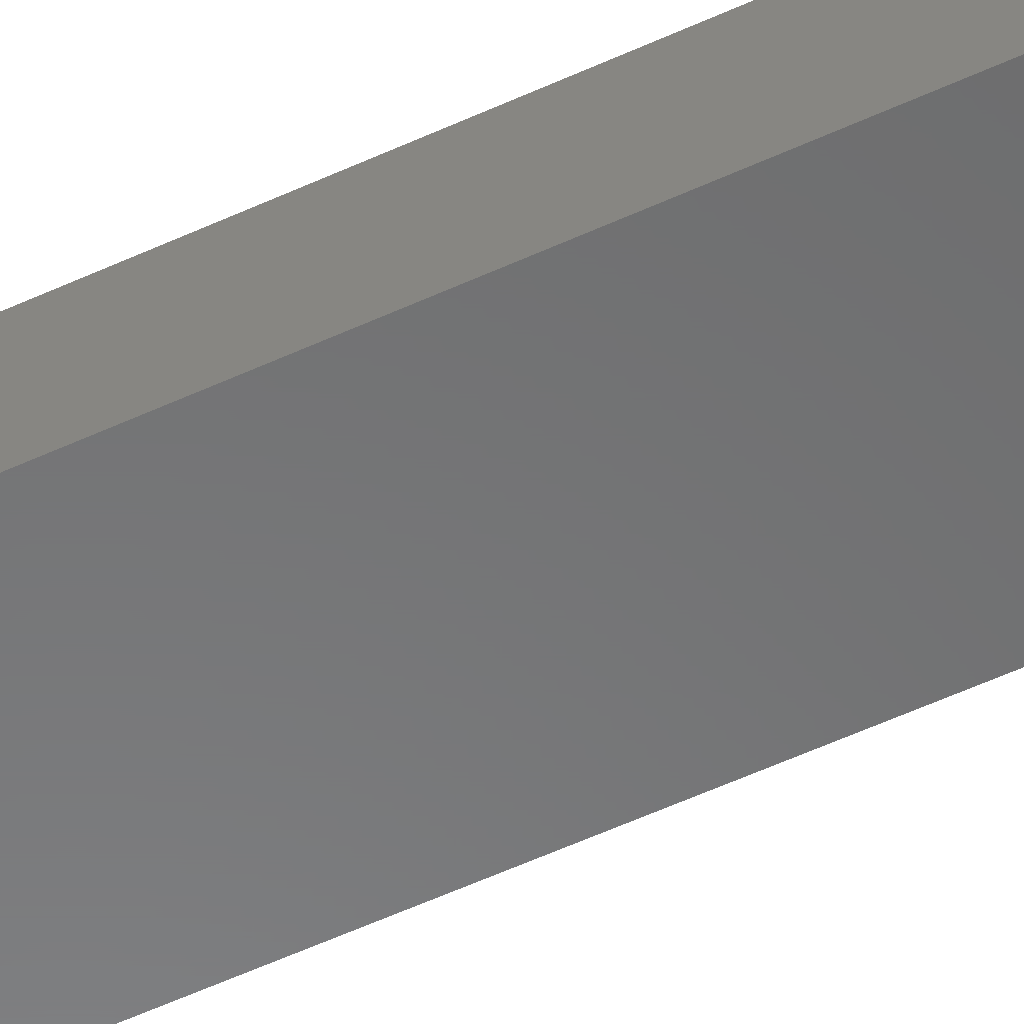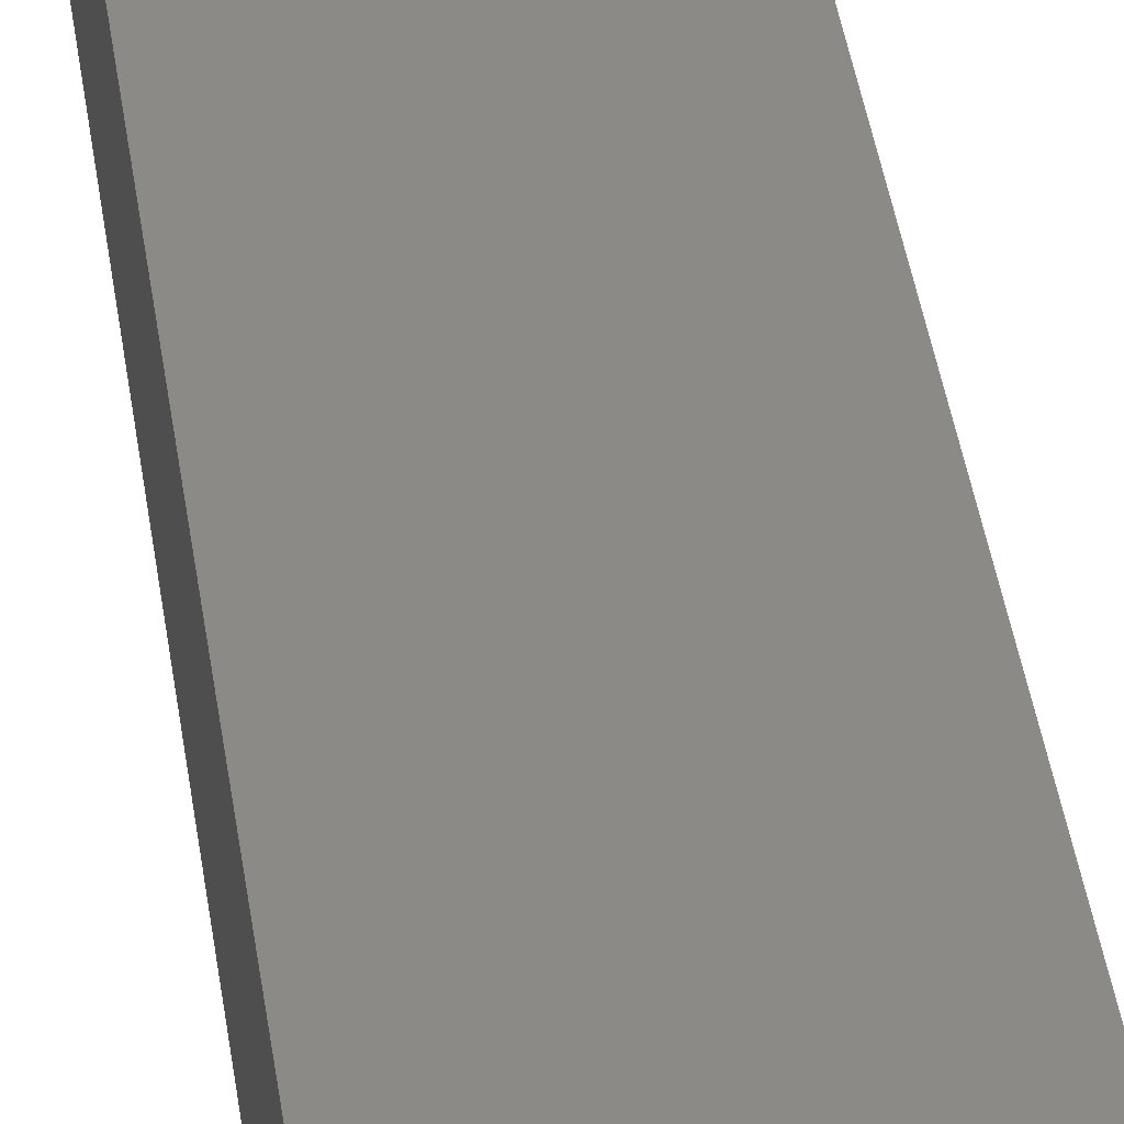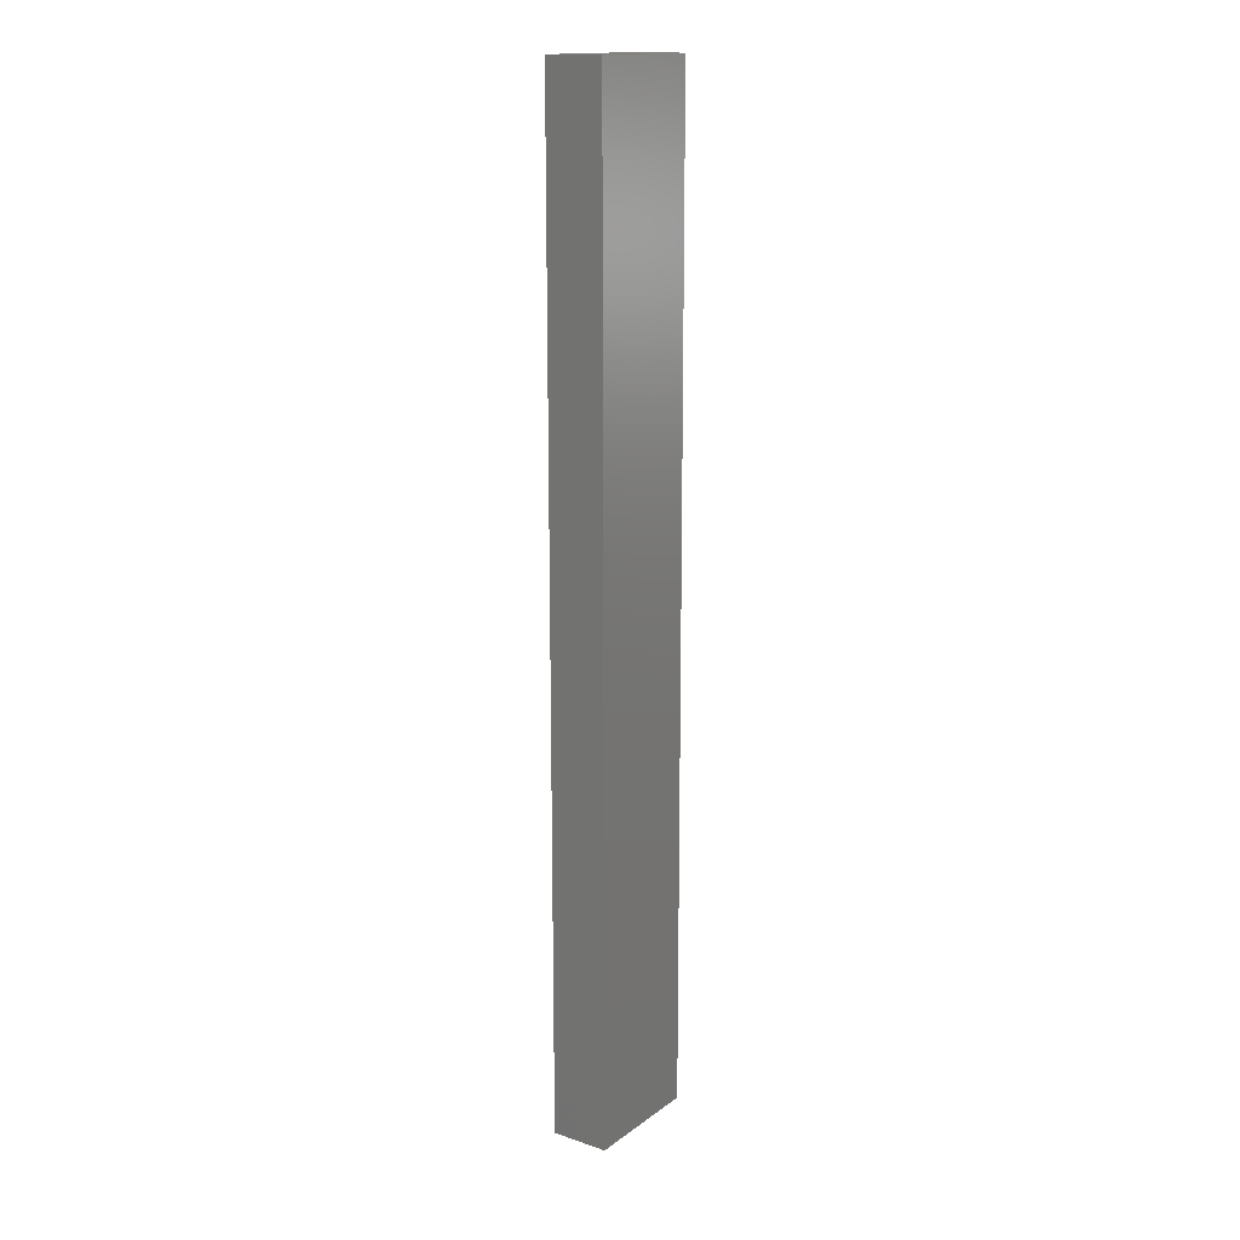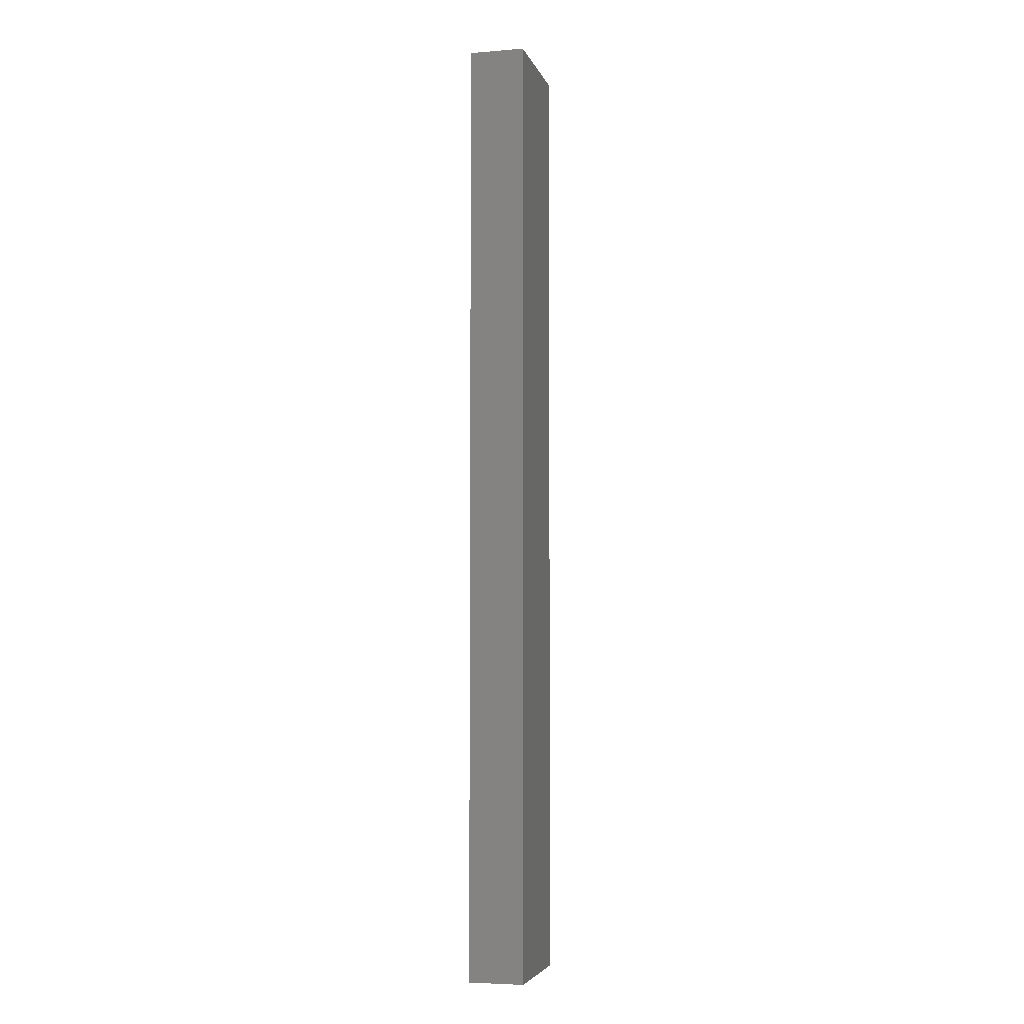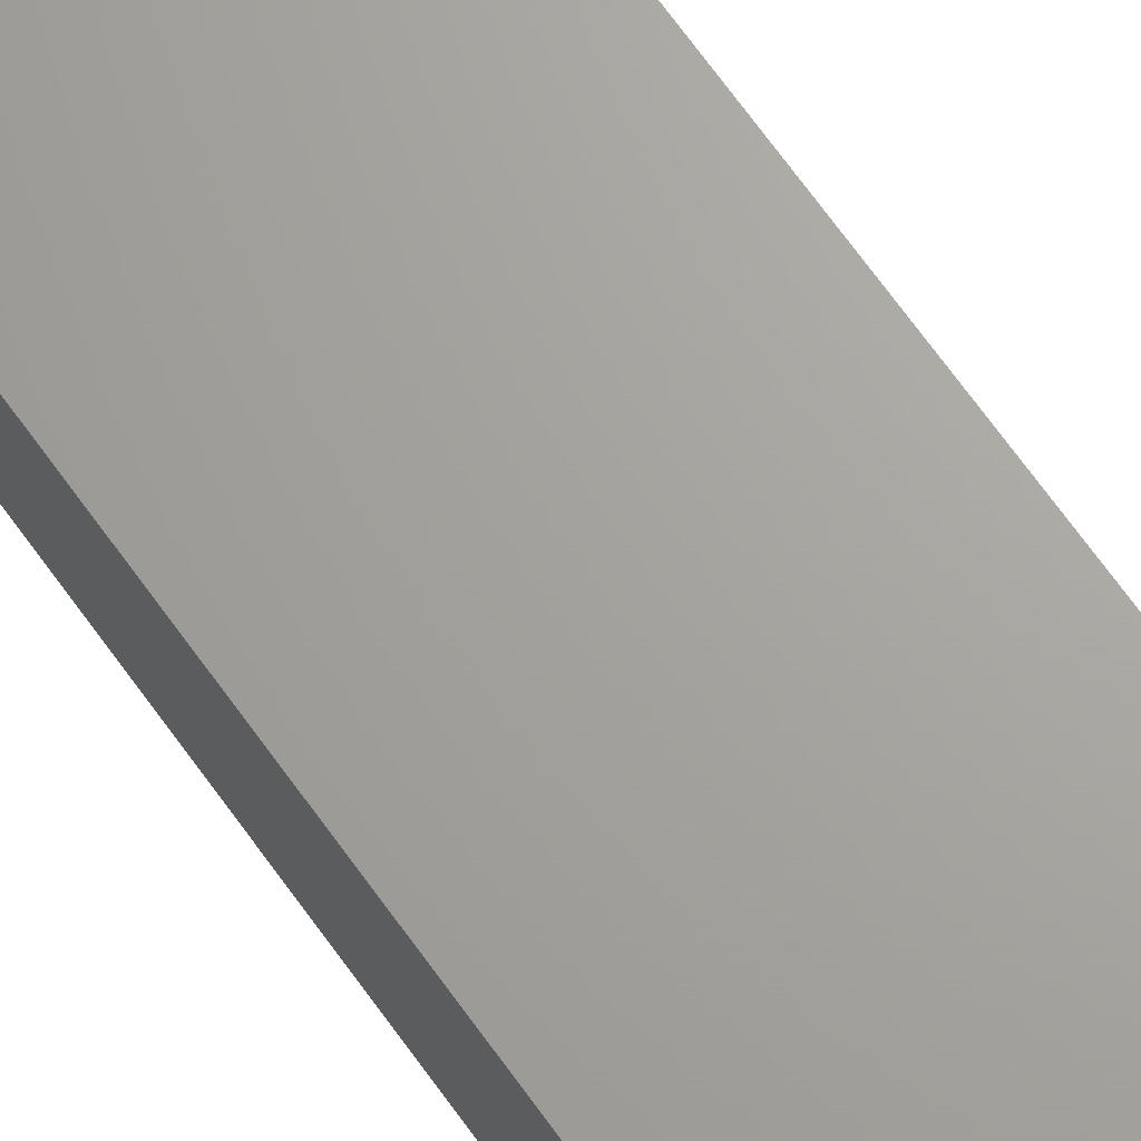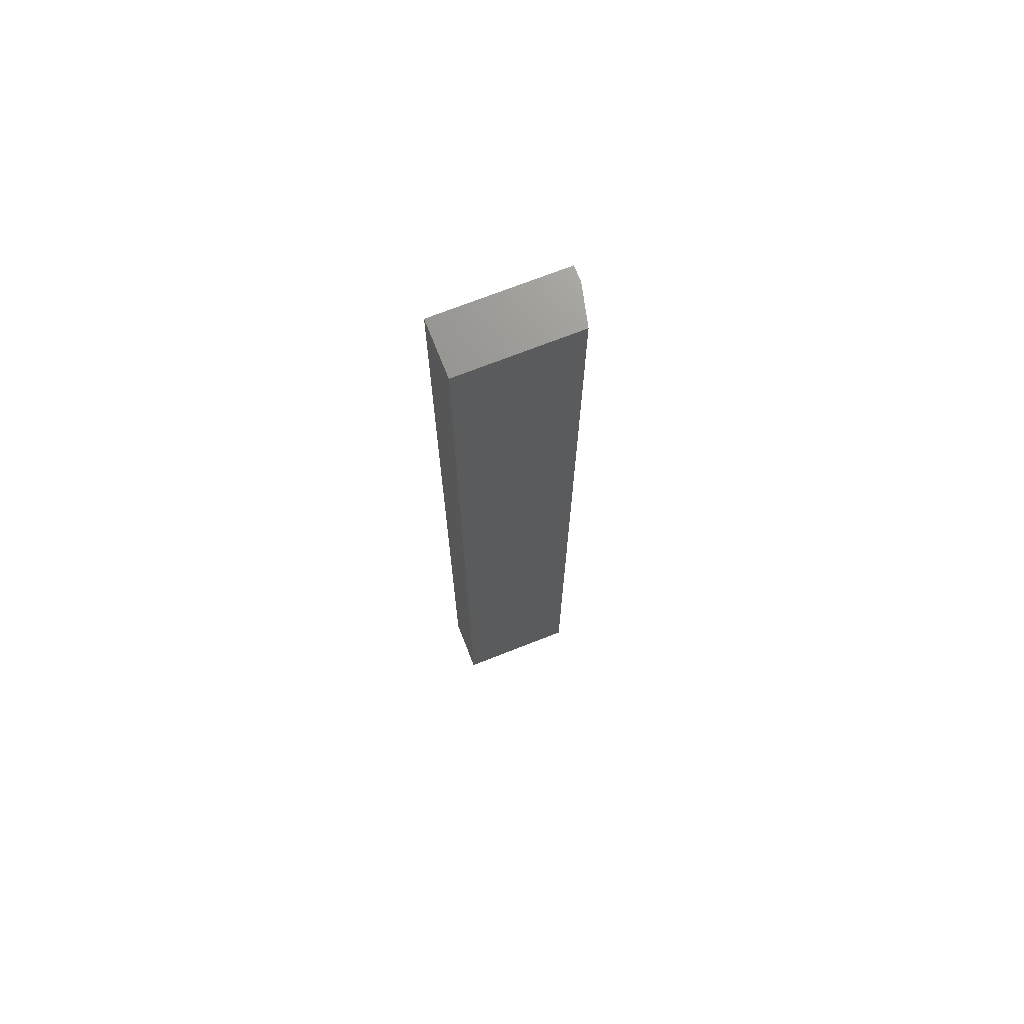
<metadata>
{"format":"stl","ext":"stl","renderer":"f3d","projection":"perspective","resolution":1024,"background":"white","views":[{"elev":-56.3,"azim":115.8,"up":"+Z"},{"elev":30.3,"azim":173.8,"up":"+Z"},{"elev":15.8,"azim":124.7,"up":"+Y"},{"elev":-4.9,"azim":104.2,"up":"+Y"},{"elev":67.7,"azim":144.6,"up":"+Z"},{"elev":71.4,"azim":158.5,"up":"+Y"}]}
</metadata>
<code>
# stl→obj: 10 verts, 16 faces
v 0.1016 -0.75 0.04383
v 2.684e-18 -0.75 0.04383
v 0.1016 -0.75 -6.219e-18
v 1.914e-18 -0.75 0.03125
v 0.007812 -0.75 -4.784e-19
v 0.007812 0 -4.784e-19
v 1.914e-18 0 0.03125
v 0.1016 0 -6.219e-18
v 2.684e-18 0 0.04383
v 0.1016 0 0.04383
f 1 2 3
f 3 2 4
f 3 4 5
f 6 7 8
f 8 7 9
f 8 9 10
f 9 7 2
f 2 7 4
f 6 8 5
f 5 8 3
f 4 7 5
f 5 7 6
f 10 9 1
f 1 9 2
f 8 10 3
f 3 10 1

</code>
